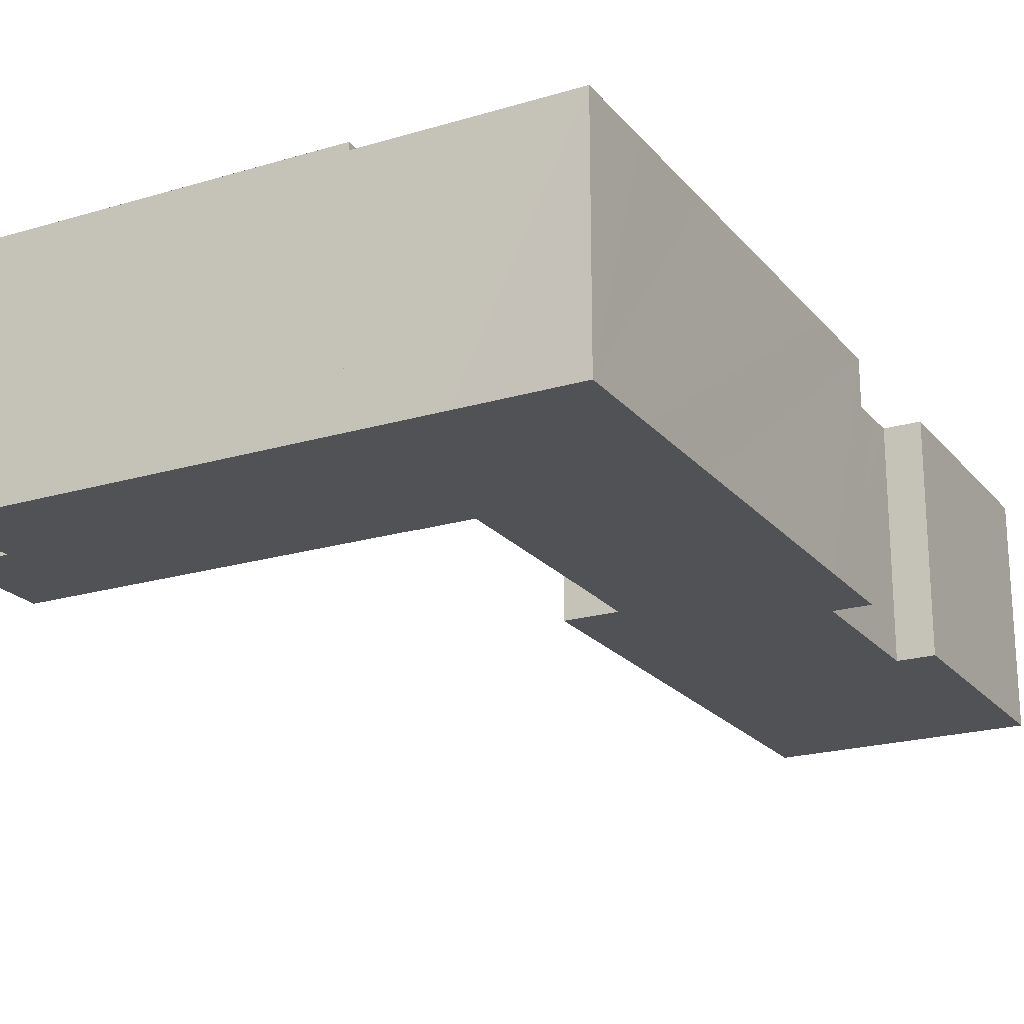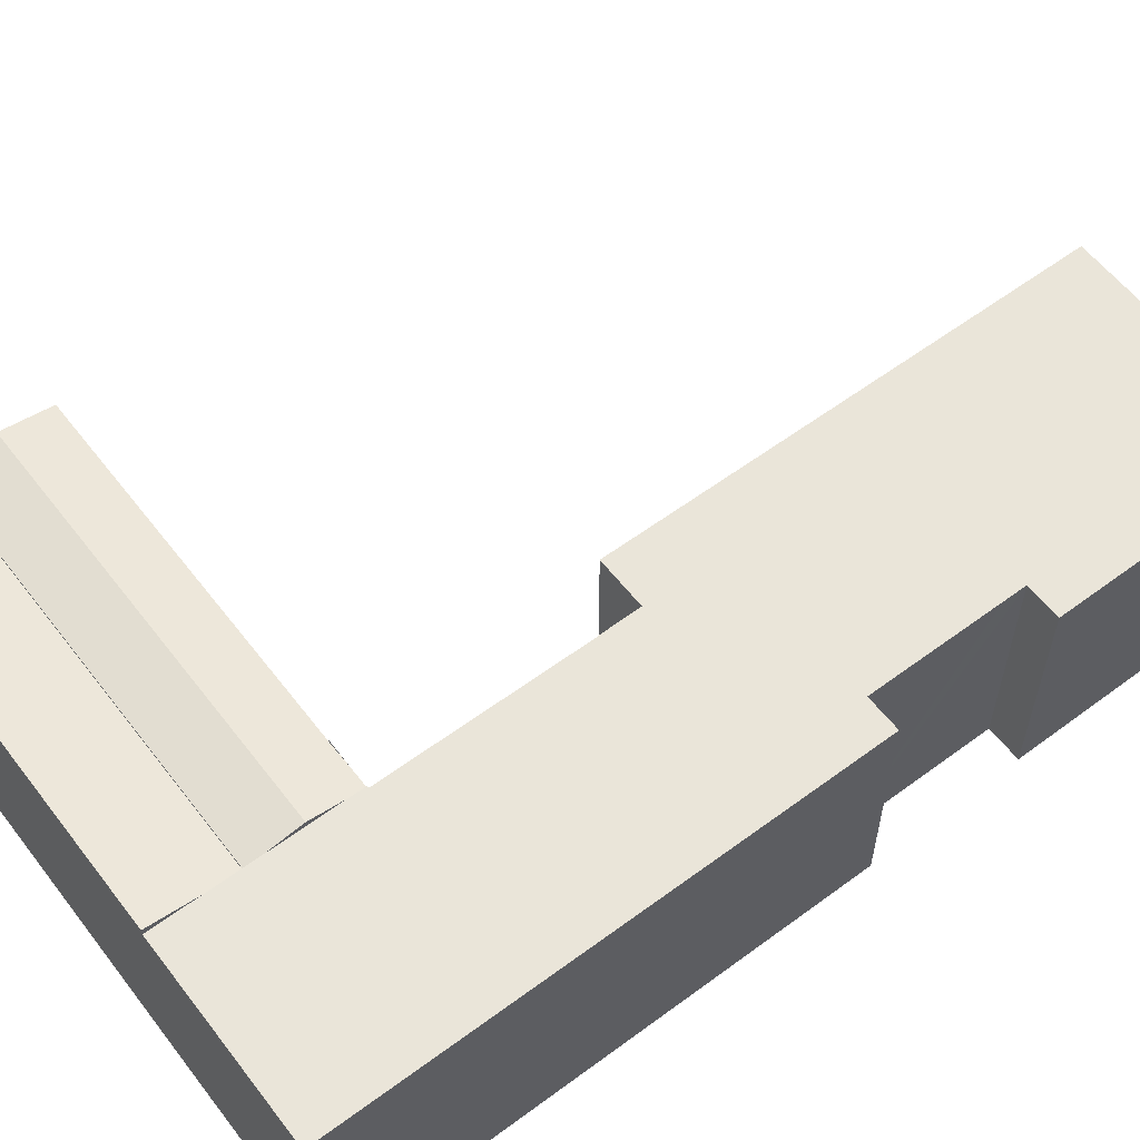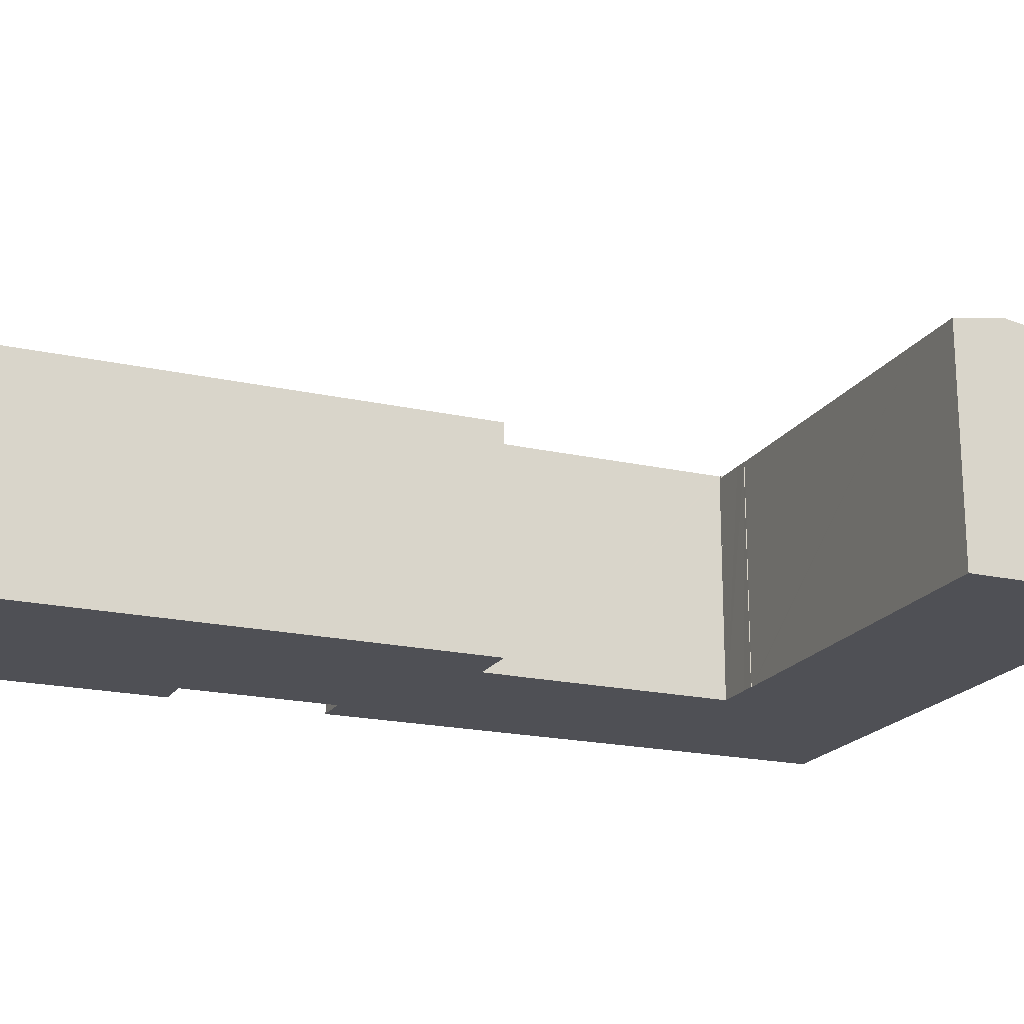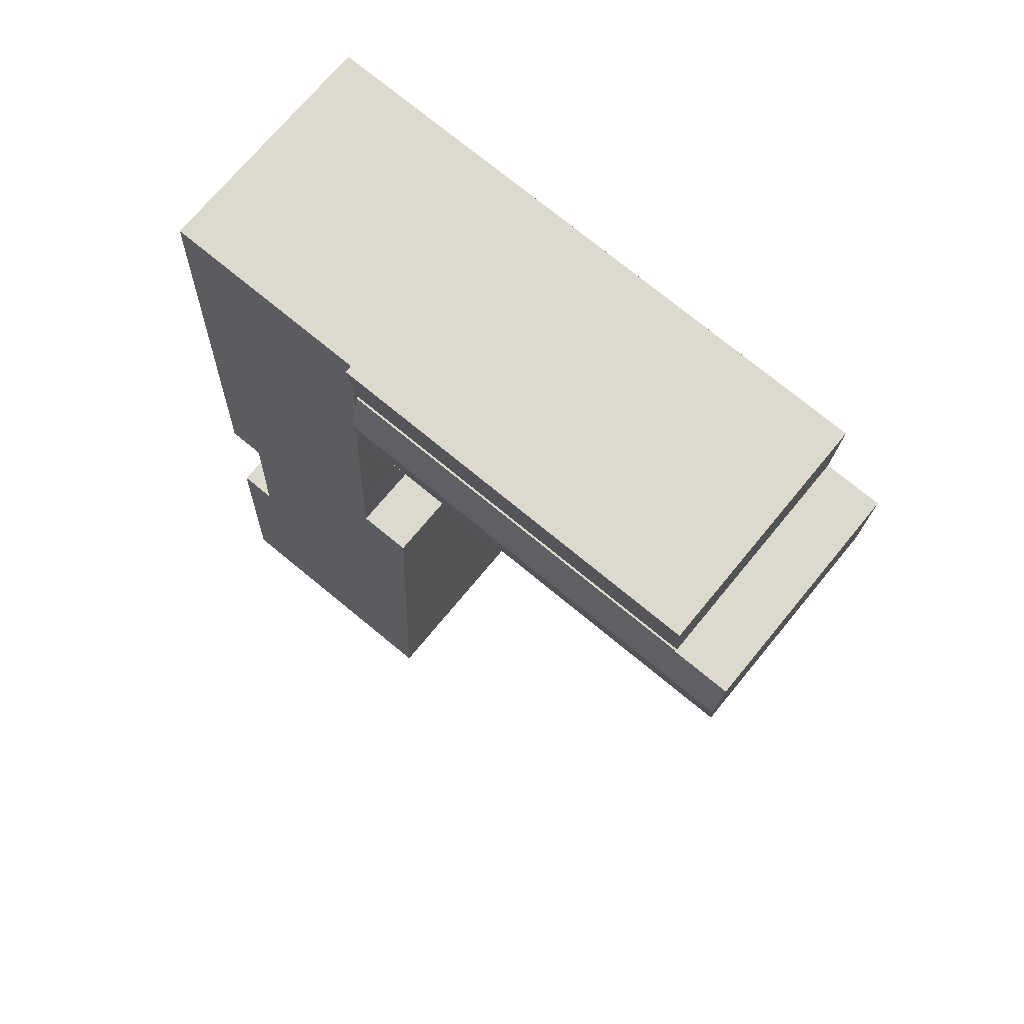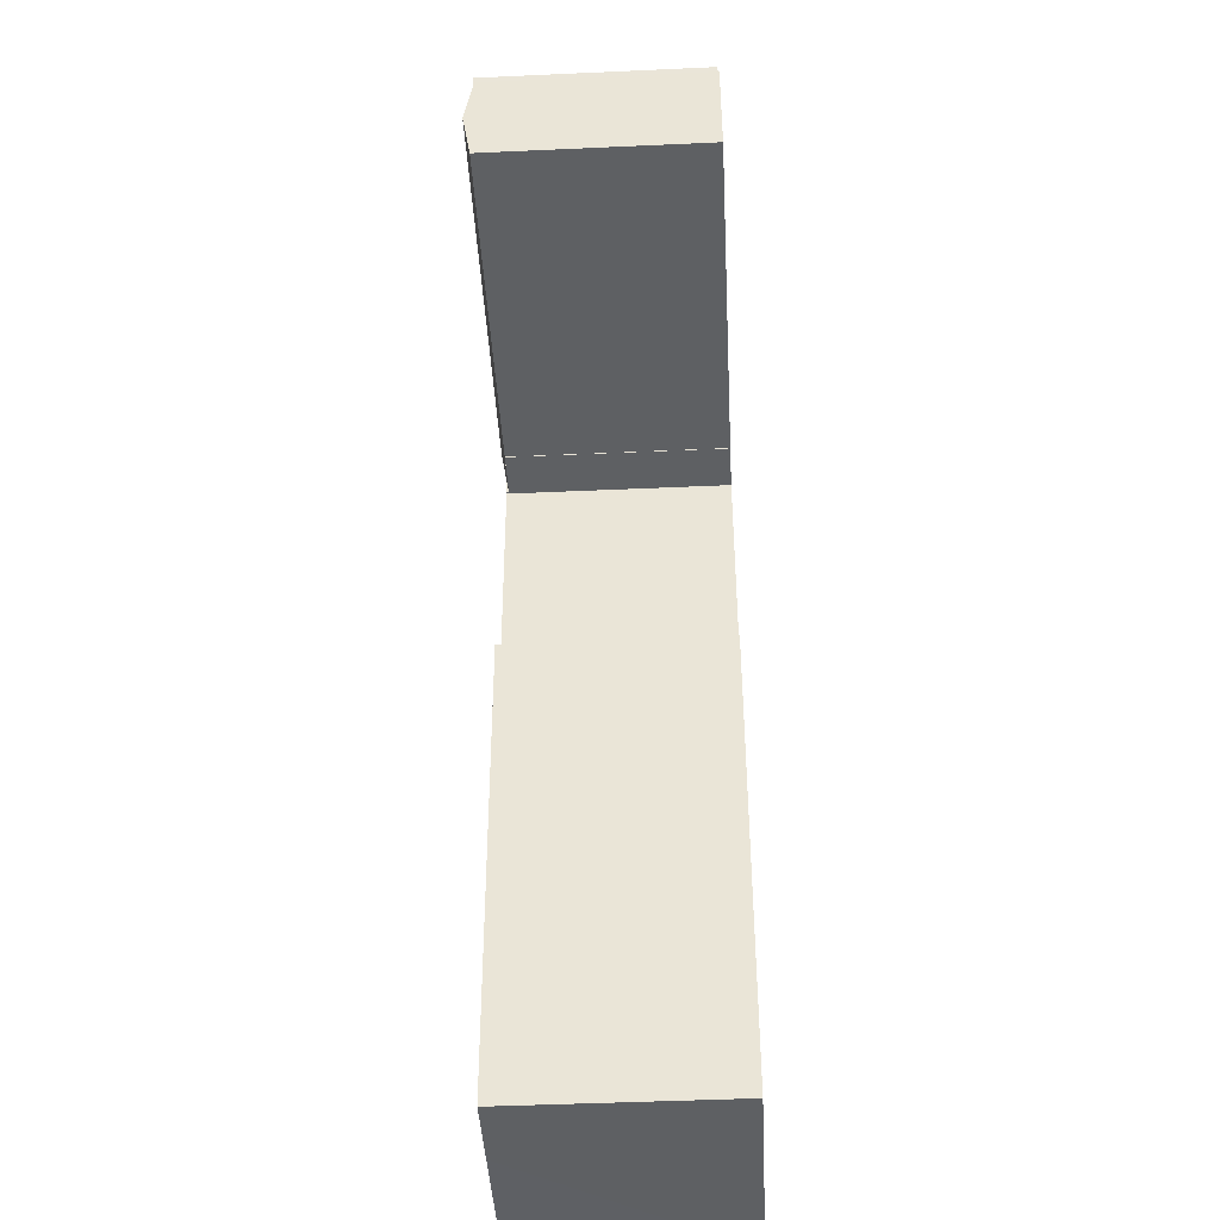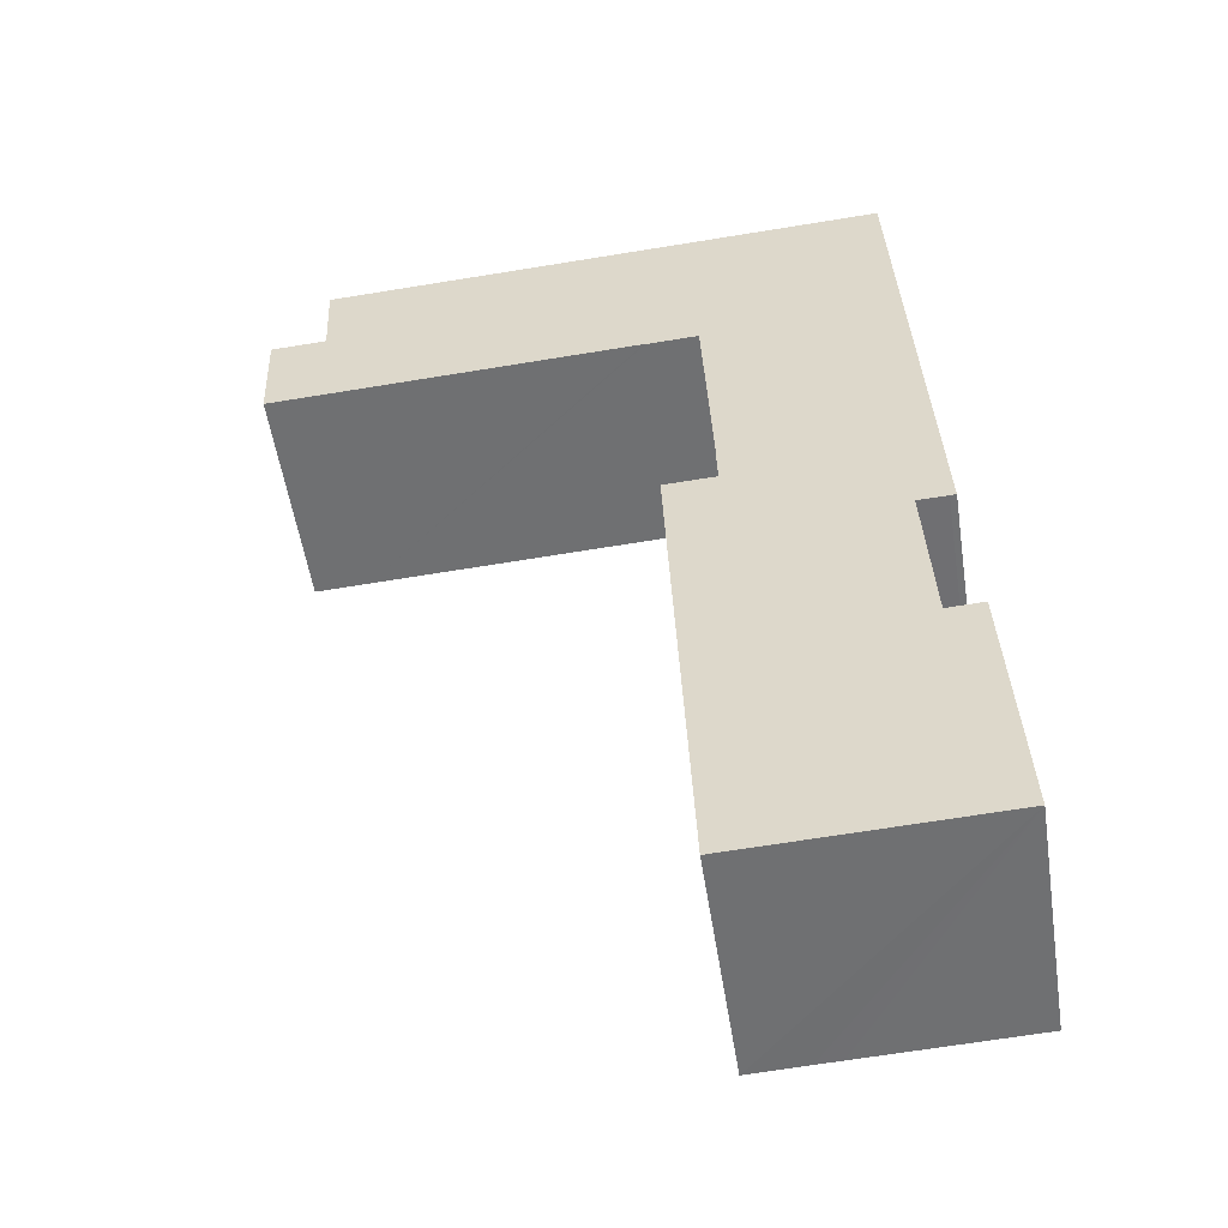
<metadata>
{"format":"obj","ext":"obj","renderer":"f3d","projection":"perspective","resolution":1024,"background":"white","views":[{"elev":-21.1,"azim":25.7,"up":"+Y"},{"elev":58.5,"azim":50.2,"up":"+Y"},{"elev":-19.4,"azim":-115.3,"up":"+Y"},{"elev":70.8,"azim":-140.7,"up":"+Z"},{"elev":-45.1,"azim":-87.0,"up":"+Z"},{"elev":-54.2,"azim":8.8,"up":"+Z"}]}
</metadata>
<code>
v  38.08 13.65 -24.92
v  38.22 13.65 -19.69
v  38.44 13.65 -24.89
v  36.31 13.65 -24.98
v  29.49 13.65 -49.91
v  39.27 13.65 -43.96
v  39.5 13.65 -49.5
v  39.2 13.65 -42.18
v  38.87 13.65 -34.36
v  28.01 13.65 -49.97
v  27.57 13.65 -49.99
v  24.59 13.65 -50.12
v  36.72 13.65 -34.45
v  23.31 13.65 -20.47
v  36.65 13.65 -33.05
v  26.41 13.65 -20.35
v  37.57 13.65 -4.854
v  26.4 13.65 -20.22
v  26.34 13.65 -18.73
v  26.33 13.65 -17.6
v  25.79 13.65 -5.38
v  37.29 13.65 1.689
v  37.06 13.65 6.767
v  25.79 13.65 -5.271
v  25.66 13.65 -5.277
v  25.62 13.65 -4.342
v  25.52 13.65 -2.105
v  30.39 13.65 6.476
v  25.43 13.65 0.133
v  25.38 13.65 1.176
v  25.29 13.65 3.208
v  29.49 13.65 6.438
v  25.16 13.65 6.256
v  38.87 2.104e-15 -34.36
v  39.5 3.031e-15 -49.5
v  39.2 2.583e-15 -42.18
v  39.27 2.692e-15 -43.96
v  37.06 -4.144e-16 6.767
v  37.29 -1.034e-16 1.689
v  37.57 2.972e-16 -4.854
v  38.22 1.206e-15 -19.69
v  38.44 1.524e-15 -24.89
v  36.31 1.53e-15 -24.98
v  36.72 2.11e-15 -34.45
v  36.65 2.024e-15 -33.05
v  24.59 3.069e-15 -50.12
v  29.49 3.056e-15 -49.91
v  28.01 3.06e-15 -49.97
v  27.57 3.061e-15 -49.99
v  25.79 3.228e-16 -5.271
v  25.66 3.231e-16 -5.277
v  38.08 1.526e-15 -24.92
v  23.31 1.253e-15 -20.47
v  26.41 1.246e-15 -20.35
v  26.34 1.147e-15 -18.73
v  26.4 1.238e-15 -20.22
v  26.33 1.078e-15 -17.6
v  25.79 3.294e-16 -5.38
v  25.62 2.659e-16 -4.342
v  25.29 -1.964e-16 3.208
v  25.16 -3.831e-16 6.256
v  25.38 -7.201e-17 1.176
v  25.52 1.289e-16 -2.105
v  25.43 -8.144e-18 0.133
v  30.39 -3.965e-16 6.476
v  29.49 -3.942e-16 6.438
v  0.133 14.01 -3.218
v  3.645 13.51 -6.218
v  0.259 13.51 -6.368
v  3.509 14.01 -3.07
v  22.56 13.51 -5.382
v  22.42 14.01 -2.24
v  22.71 13.51 -5.375
v  24.69 13.5 -5.321
v  25.52 14.01 -2.105
v  25.66 13.5 -5.277
v  0.084 13.82 -2.01
v  0.031 13.62 -0.738
v  0 13.5 8.266e-16
v  3.364 13.5 0.142
v  3.36 13.49 0.228
v  22.28 13.49 1.043
v  25.38 13.49 1.176
v  23.5 13.5 -5.376
v  22.71 13.5 -5.417
v  24.69 3.258e-16 -5.321
v  23.5 3.292e-16 -5.376
v  22.71 3.317e-16 -5.417
v  22.71 3.291e-16 -5.375
v  22.56 3.296e-16 -5.382
v  3.645 3.807e-16 -6.218
v  0.259 3.899e-16 -6.368
v  0 0 0
v  0.133 1.97e-16 -3.218
v  0.084 1.231e-16 -2.01
v  0.031 4.519e-17 -0.738
v  3.364 -8.695e-18 0.142
v  3.36 -1.396e-17 0.228
v  22.28 -6.387e-17 1.043
v  3.116 14.08 5.305
v  22.28 13.37 1.043
v  3.36 13.37 0.228
v  3.147 14.08 5.306
v  22.06 14.08 6.126
v  25.38 13.37 1.176
v  22.26 14.08 6.134
v  25.16 14.08 6.256
v  3.116 -3.248e-16 5.305
v  3.147 -3.249e-16 5.306
v  22.06 -3.751e-16 6.126
v  22.26 -3.756e-16 6.134
g defaultobject
f 1 2 3
f 2 1 4
f 5 6 7
f 6 5 8
f 8 5 9
f 9 5 10
f 9 10 11
f 9 11 12
f 9 12 13
f 13 12 14
f 13 14 15
f 15 14 4
f 4 14 16
f 4 16 2
f 16 17 2
f 17 16 18
f 17 18 19
f 17 19 20
f 17 20 21
f 17 21 22
f 22 21 23
f 23 21 24
f 23 24 25
f 23 25 26
f 23 26 27
f 23 27 28
f 28 27 29
f 28 29 30
f 28 30 31
f 28 31 32
f 32 31 33
f 34 8 9
f 8 34 6
f 6 34 7
f 7 34 35
f 35 34 36
f 35 36 37
f 38 22 23
f 22 38 17
f 17 38 2
f 2 38 39
f 2 39 40
f 2 40 3
f 3 40 41
f 3 41 42
f 43 15 4
f 15 43 13
f 13 43 44
f 44 43 45
f 35 5 7
f 5 35 10
f 10 35 11
f 11 35 12
f 12 35 46
f 46 35 47
f 46 47 48
f 46 48 49
f 50 25 24
f 25 50 51
f 42 1 3
f 1 42 52
f 52 4 1
f 4 52 43
f 46 14 12
f 14 46 53
f 54 18 16
f 18 54 19
f 19 54 55
f 55 54 56
f 55 20 19
f 20 55 57
f 57 21 20
f 21 57 24
f 24 57 50
f 50 57 58
f 51 26 25
f 26 51 27
f 27 51 29
f 29 51 30
f 30 51 31
f 31 51 33
f 33 51 59
f 33 59 60
f 33 60 61
f 60 59 62
f 62 59 63
f 62 63 64
f 53 16 14
f 16 53 54
f 61 32 33
f 32 61 28
f 28 61 23
f 23 61 65
f 23 65 38
f 65 61 66
f 44 9 13
f 9 44 34
f 41 52 42
f 52 41 43
f 40 54 41
f 54 40 56
f 56 40 55
f 55 40 57
f 57 40 58
f 58 40 39
f 58 39 38
f 58 38 50
f 50 38 51
f 51 38 59
f 59 38 63
f 63 38 65
f 63 65 64
f 64 65 62
f 62 65 60
f 60 65 66
f 60 66 61
f 37 47 35
f 47 37 36
f 47 36 34
f 47 34 48
f 48 34 49
f 49 34 46
f 46 34 44
f 46 44 53
f 53 44 45
f 53 45 43
f 53 43 54
f 54 43 41
f 67 68 69
f 68 67 70
f 68 70 71
f 71 70 72
f 71 72 73
f 73 72 74
f 74 72 75
f 74 75 76
f 76 75 26
f 77 70 67
f 70 77 78
f 70 78 79
f 70 79 80
f 70 80 72
f 72 80 81
f 72 81 82
f 72 82 75
f 75 82 83
f 75 83 29
f 26 51 76
f 51 26 75
f 51 75 29
f 51 29 83
f 51 83 59
f 59 83 64
f 64 83 62
f 59 64 63
f 51 74 76
f 74 51 84
f 84 51 85
f 85 51 86
f 85 86 87
f 85 87 88
f 89 71 73
f 71 89 68
f 68 89 90
f 68 90 91
f 68 91 69
f 69 91 92
f 85 89 73
f 89 85 88
f 92 67 69
f 67 92 77
f 77 92 78
f 78 92 79
f 79 92 93
f 93 92 94
f 93 94 95
f 93 95 96
f 97 81 80
f 81 97 98
f 93 80 79
f 80 93 97
f 98 82 81
f 82 98 99
f 82 99 83
f 83 99 62
f 91 94 92
f 94 91 95
f 95 91 96
f 96 91 93
f 93 91 97
f 97 99 98
f 99 97 91
f 99 91 90
f 99 90 62
f 62 90 89
f 62 89 88
f 62 88 87
f 62 87 86
f 62 86 51
f 62 51 64
f 64 51 63
f 63 51 59
f 100 101 102
f 101 100 103
f 101 103 104
f 101 104 105
f 105 104 106
f 105 106 31
f 31 106 107
f 108 103 100
f 103 108 107
f 107 108 61
f 61 108 109
f 61 109 110
f 61 110 111
f 103 106 104
f 106 103 107
f 61 31 107
f 31 61 105
f 105 61 62
f 62 61 60
f 62 101 105
f 101 62 102
f 102 62 98
f 98 62 99
f 102 108 100
f 108 102 98
f 111 60 61
f 60 111 62
f 62 111 99
f 99 111 110
f 99 110 109
f 99 109 98
f 98 109 108

</code>
